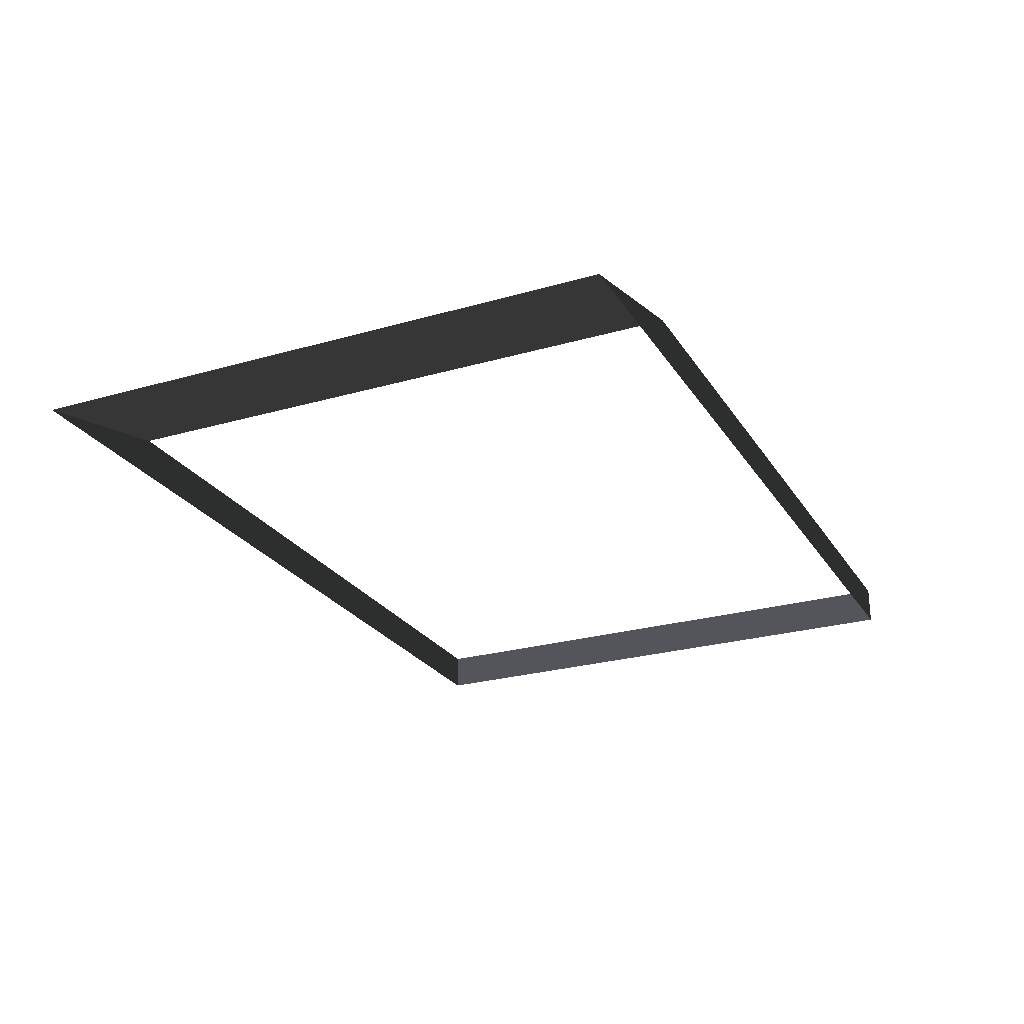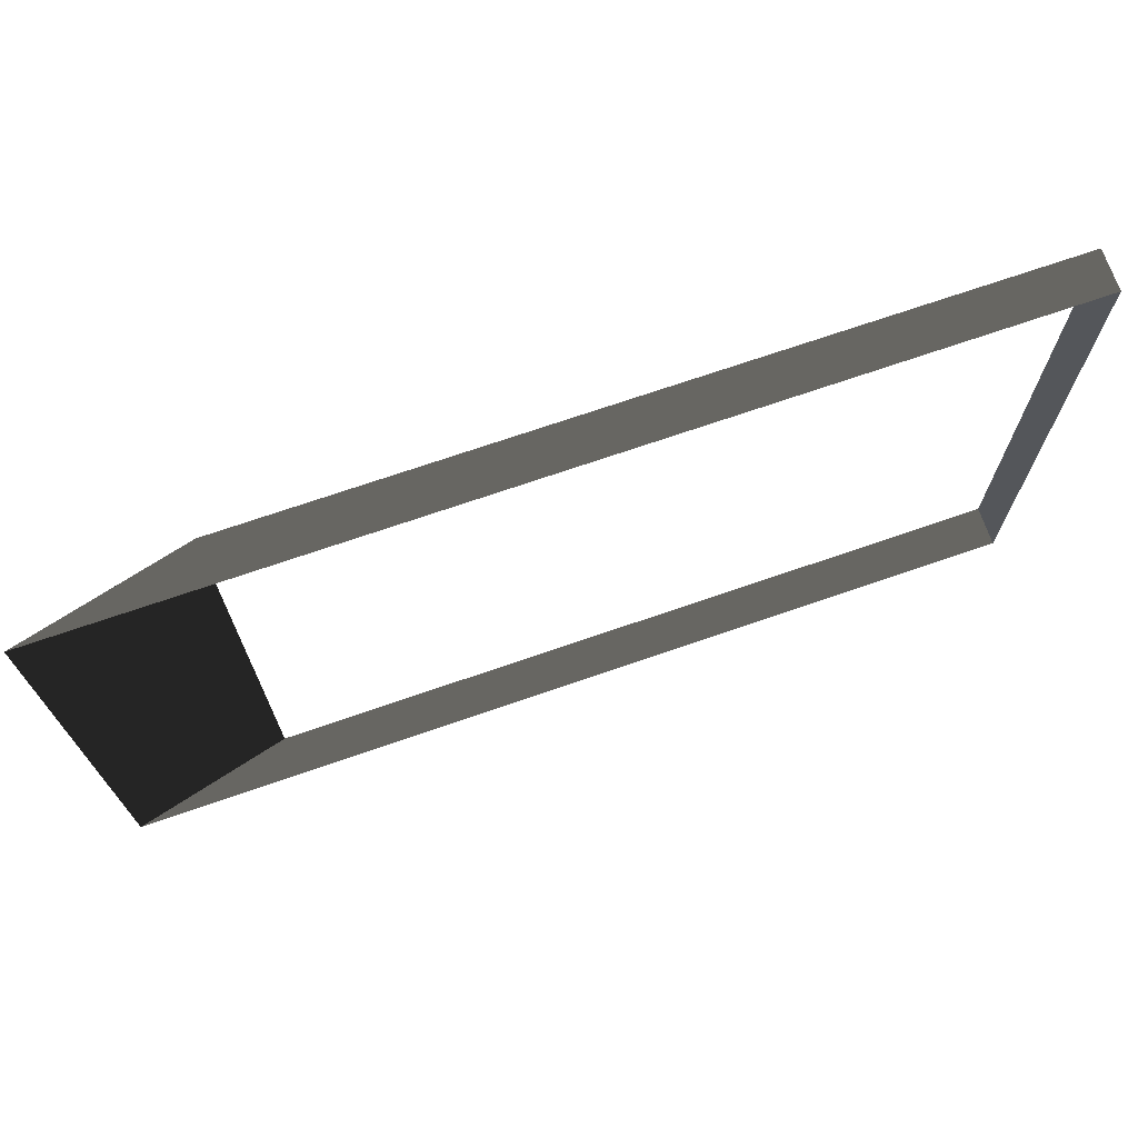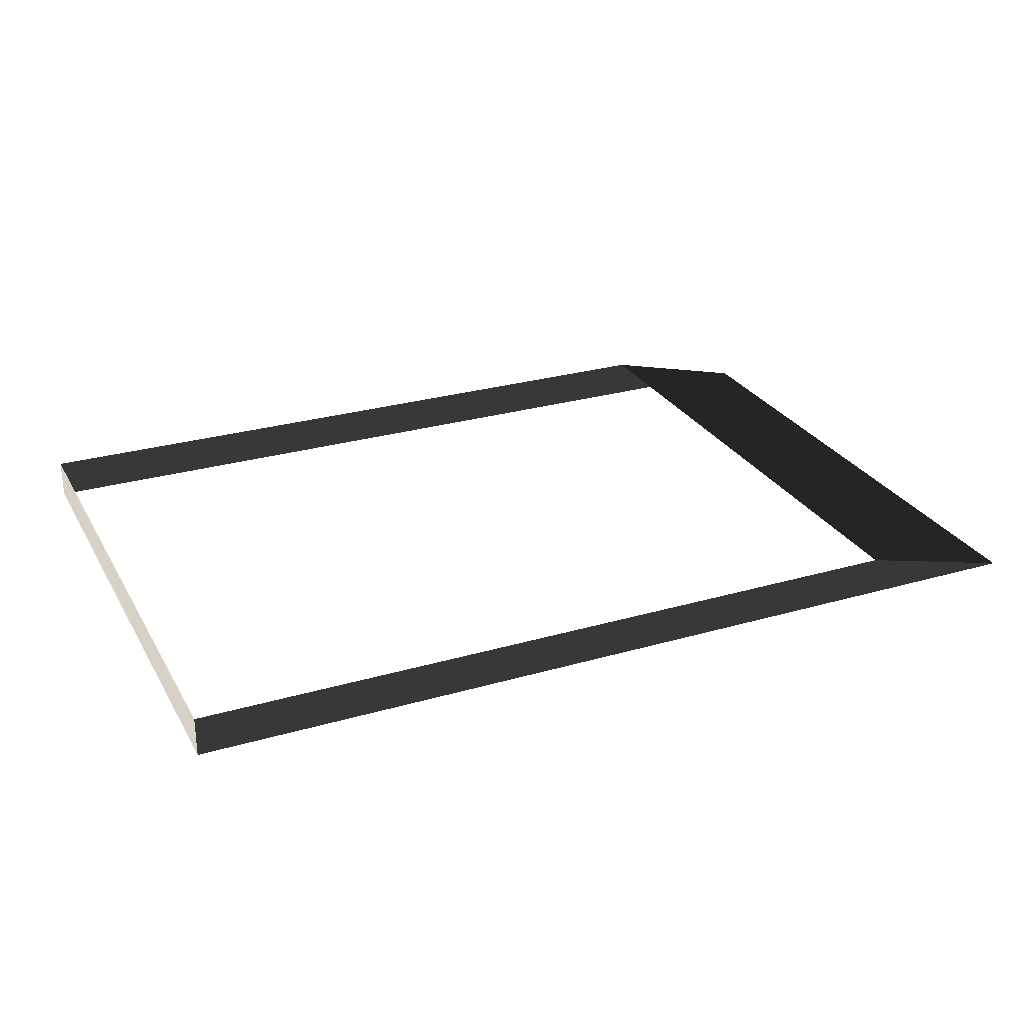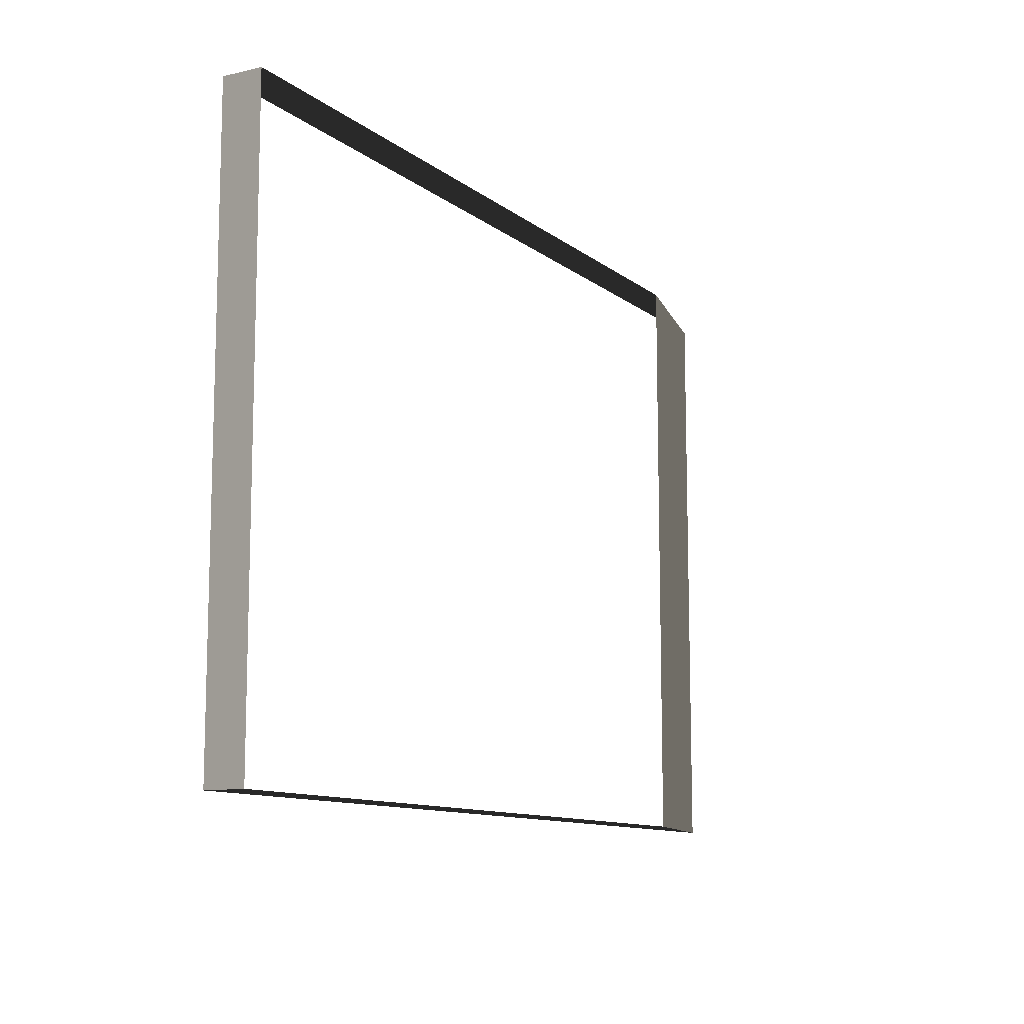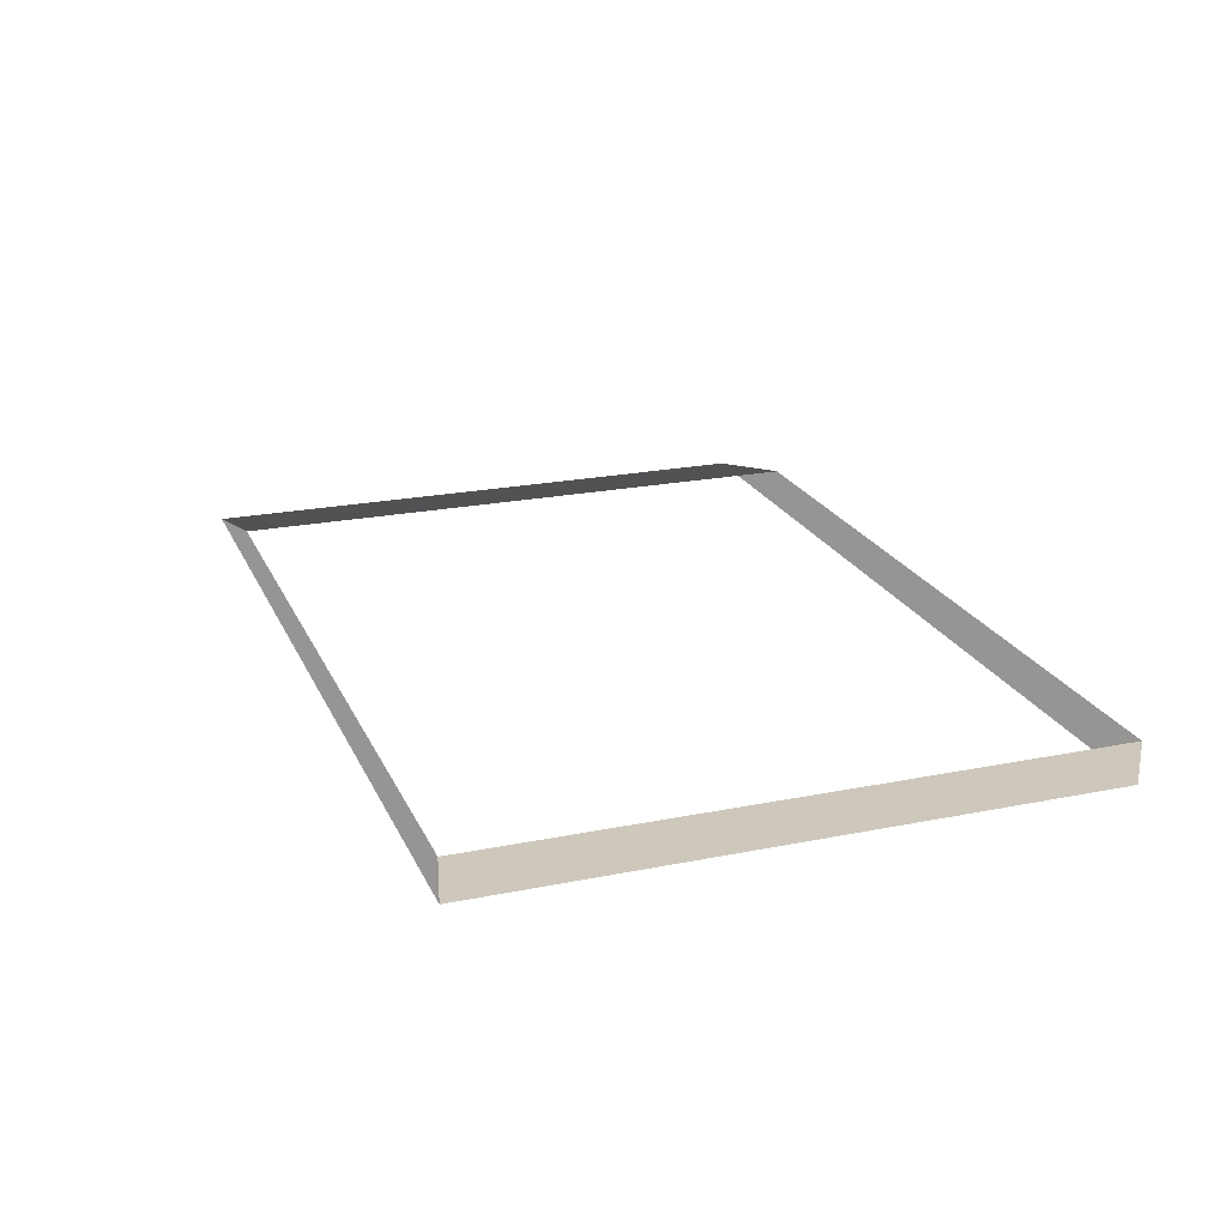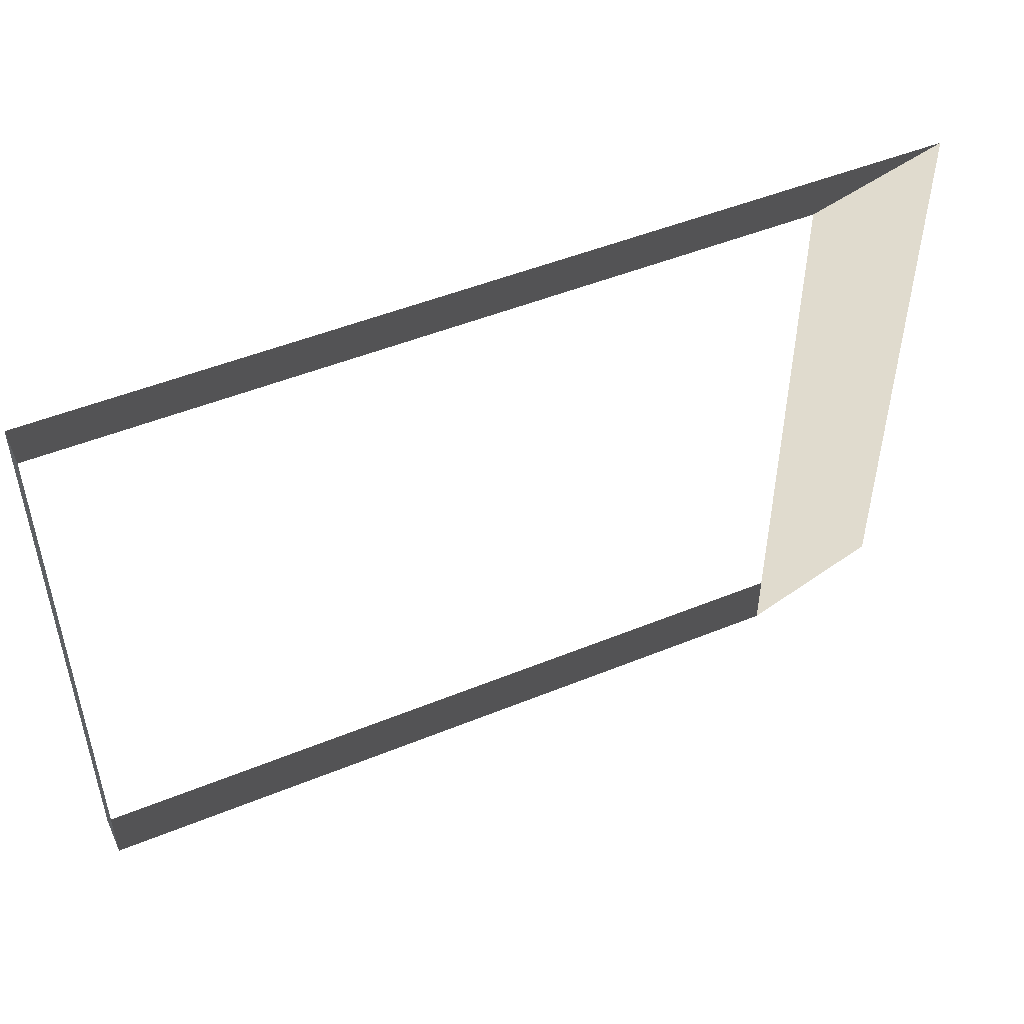
<metadata>
{"format":"obj","ext":"obj","renderer":"f3d","projection":"perspective","resolution":1024,"background":"white","views":[{"elev":-25.0,"azim":115.1,"up":"+Z"},{"elev":71.1,"azim":160.9,"up":"+Y"},{"elev":27.2,"azim":-24.1,"up":"+Z"},{"elev":-11.0,"azim":-60.3,"up":"+Y"},{"elev":21.9,"azim":-109.5,"up":"+Z"},{"elev":49.1,"azim":-24.3,"up":"+Y"}]}
</metadata>
<code>
v -4.994 -3.05 0.2307
v 3.672 -3.05 0.2307
v 5.532 -3.05 -0.2307
v -4.994 -3.05 -0.2307
v 3.672 -3.05 0.2307
v 3.672 3.843 0.2307
v 5.532 3.843 -0.2307
v 5.532 -3.05 -0.2307
v -4.994 3.843 0.2307
v -4.994 -3.05 0.2307
v -4.994 -3.05 -0.2307
v -4.994 3.843 -0.2307
v 3.672 3.843 0.2307
v -4.994 3.843 0.2307
v -4.994 3.843 -0.2307
v 5.532 3.843 -0.2307
g Platform_House.062_37927_381
f 1 3 2
f 1 4 3
f 5 7 6
f 5 8 7
f 9 11 10
f 9 12 11
f 13 15 14
f 13 16 15

</code>
